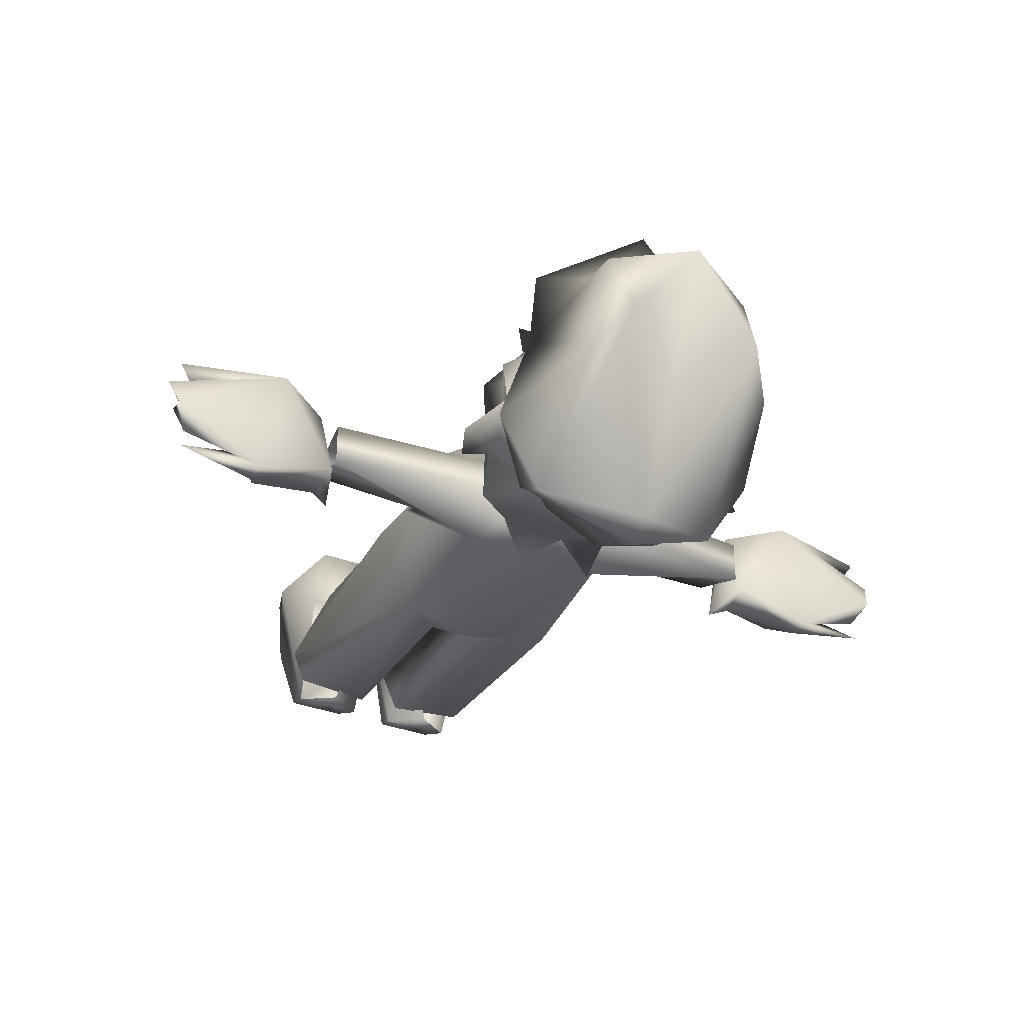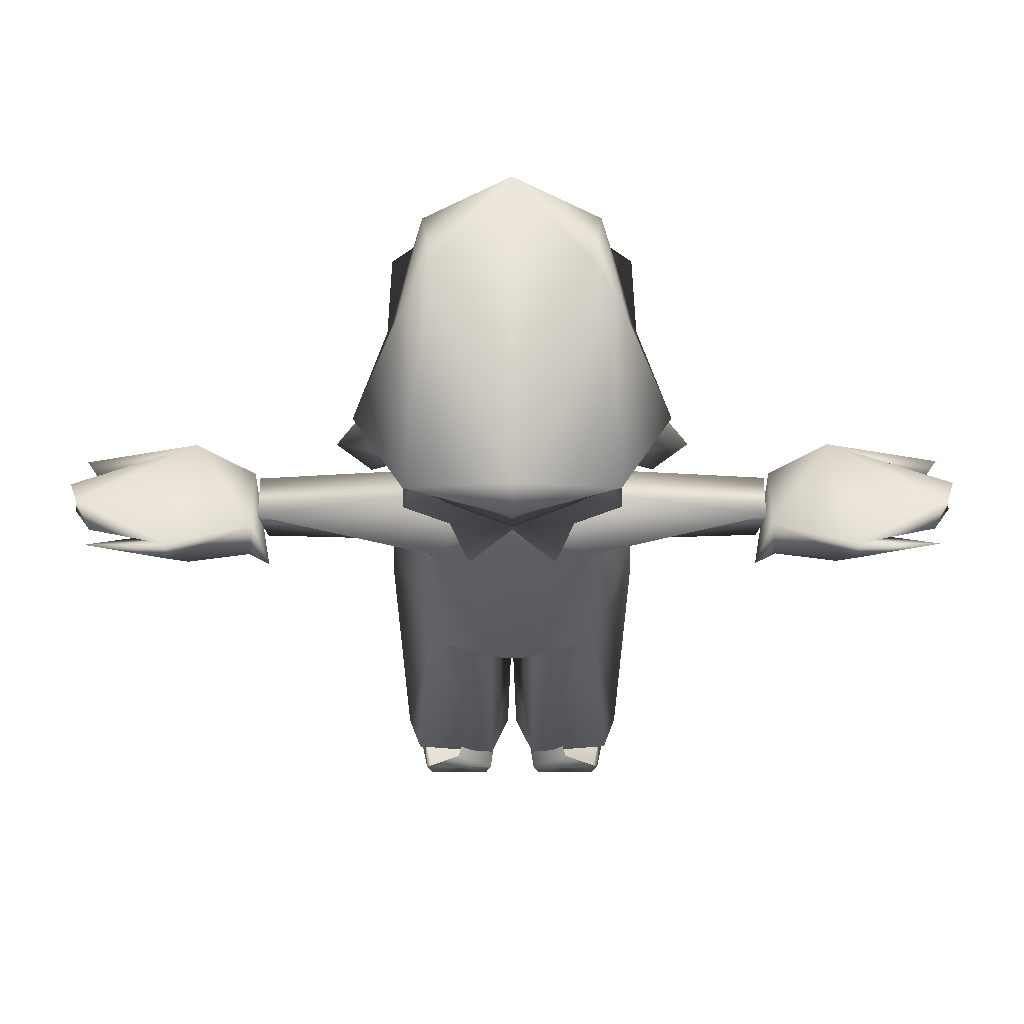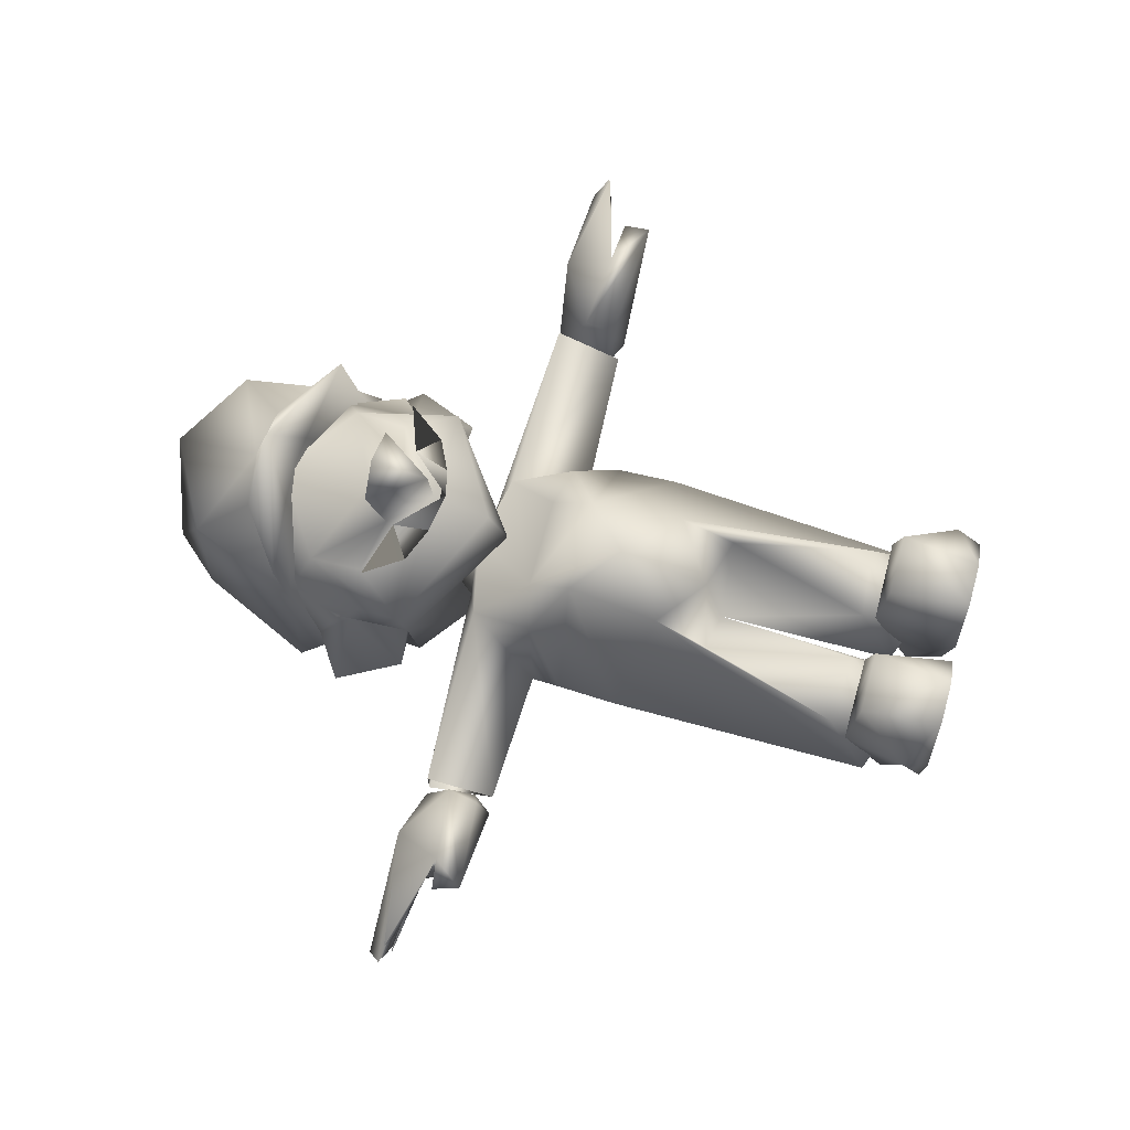
<metadata>
{"format":"obj","ext":"obj","renderer":"f3d","projection":"perspective","resolution":1024,"background":"white","views":[{"elev":-33.0,"azim":151.7,"up":"+Z"},{"elev":54.8,"azim":179.9,"up":"+Y"},{"elev":73.9,"azim":-74.6,"up":"+Z"}]}
</metadata>
<code>
g Body_LOD2
v 0.1384 0.9034 0.02852
v 0.4727 0.8993 0.01018
v 0.4661 0.7735 -0.03307
v 0.08854 0.9244 -0.02733
v 0.2212 0.7618 -0.03317
v 0.1634 0.7828 0.1194
v 0.2286 0.7061 -0.005068
v 0.4727 0.8993 -0.07647
v 0.08129 0.919 -0.0845
v 0.1354 0.8586 -0.1391
v 0.2212 0.7618 -0.03317
v 0.2286 0.7061 -0.005068
v 0.4661 0.7735 -0.03307
v -0.1384 0.9034 0.02852
v -0.4661 0.7735 -0.03307
v -0.4727 0.8993 0.01018
v -0.08854 0.9244 -0.02733
v -0.2212 0.7618 -0.03317
v -0.1634 0.7828 0.1194
v -0.2286 0.7061 -0.005068
v -0.4727 0.8993 -0.07647
v -0.08129 0.919 -0.0845
v -0.1354 0.8586 -0.1391
v -0.2212 0.7618 -0.03317
v -0.2286 0.7061 -0.005068
v -0.4661 0.7735 -0.03307
v 1.061e-17 0.931 0.04523
v 0.1384 0.9034 0.02852
v -0.08438 0.8046 0.1392
v 0.08854 0.9244 -0.02733
v -0.1384 0.9034 0.02852
v -0.08854 0.9244 -0.02733
v 0.08438 0.8046 0.1392
v -0.08854 0.9244 -0.02733
v 1.718e-17 1.018 -0.125
v 1.053e-16 1.018 0.03833
v -0.08129 0.919 -0.0845
v -0.05956 0.9066 -0.1277
v -1.7e-17 0.922 -0.1354
v 1.053e-16 1.018 0.03833
v 1.061e-17 0.931 0.04523
v 0.08854 0.9244 -0.02733
v 1.053e-16 1.018 0.03833
v 1.718e-17 1.018 -0.125
v 0.08129 0.919 -0.0845
v -1.7e-17 0.922 -0.1354
v 0.08658 0.7258 0.1955
v -0.08438 0.8046 0.1392
v 0.08438 0.8046 0.1392
v -4.075e-11 0.648 0.227
v -0.08658 0.7258 0.1955
v -0.1023 0.5537 0.187
v -0.2332 0.5945 -0.002253
v -0.2183 0.1007 -0.04986
v -0.1737 0.1877 0.0736
v -0.1066 0.05631 -0.003644
v 0.1023 0.5537 0.187
v 0.2332 0.5945 -0.002253
v 0.2183 0.1007 -0.04986
v 0.1737 0.1877 0.0736
v 0.1066 0.05631 -0.003644
v 0.0435 0.1773 0.0741
v 0.1071 0.4505 0.1098
v -2.043e-17 0.4384 -0.03821
v 0.008921 0.09877 -0.04985
v -8.213e-17 0.4802 0.1536
v -0.1071 0.4505 0.1098
v -0.0435 0.1773 0.0741
v -0.008921 0.09877 -0.04985
v 0.2286 0.7061 -0.005068
v 0.1634 0.7828 0.1194
v -1.7e-17 0.922 -0.1354
v 0.1354 0.8586 -0.1391
v 0.08129 0.919 -0.0845
v 7.368e-17 0.9008 -0.1388
v -8.994e-17 0.5459 -0.1682
v 0.1608 0.5959 -0.1587
v 0.2286 0.7061 -0.005068
v 0.04328 0.466 -0.1167
v 0.04269 0.09991 -0.1266
v 0.1951 0.1008 -0.1139
v 0.1066 0.05631 -0.003644
v -0.1354 0.8586 -0.1391
v -0.1608 0.5959 -0.1587
v -0.2286 0.7061 -0.005068
v -0.04328 0.466 -0.1167
v -0.04269 0.09991 -0.1266
v -0.1951 0.1008 -0.1139
v -0.1066 0.05631 -0.003644
v -0.05956 0.9066 -0.1277
v -0.08129 0.919 -0.0845
v 0.2332 0.5945 -0.002253
v 0.2183 0.1007 -0.04986
v -0.2332 0.5945 -0.002253
v -0.2183 0.1007 -0.04986
v -2.043e-17 0.4384 -0.03821
v -0.008921 0.09877 -0.04985
v 0.008921 0.09877 -0.04985
v 0.1143 0.9369 -0.1199
v -5.553e-17 0.9238 -0.09153
v 0.2018 1.02 0.005443
v 0.0784 0.9333 -0.203
v 0.1978 1.004 -0.1303
v 0.1919 1.021 -0.03878
v 0.1664 1.196 -0.2186
v -1.265e-15 1.181 -0.2679
v -1.218e-16 0.9692 -0.156
v -0.1143 0.9369 -0.1199
v -0.1664 1.196 -0.2186
v -0.1978 1.004 -0.1303
v -0.1919 1.021 -0.03878
v -0.2018 1.02 0.005443
v -5.553e-17 0.9238 -0.09153
v -0.0784 0.9333 -0.203
v -1.218e-16 0.9692 -0.156
v -1.218e-16 0.9692 -0.156
v 0.2207 1.103 -0.08459
v 0.2423 1.187 -0.02627
v 0.1941 1.249 0.07572
v 0.2288 1.145 0.09016
v -0.2207 1.103 -0.08459
v -0.2423 1.187 -0.02627
v -0.1941 1.249 0.07572
v -0.2288 1.145 0.09016
v -0.2023 1.114 0.07533
v 0.2023 1.114 0.07533
v -0.2083 1.135 0.008211
v -0.2092 1.108 0.0192
v -0.2023 1.114 0.07533
v 0.2083 1.135 0.008211
v 0.2092 1.108 0.0192
v 0.2023 1.114 0.07533
v 0.2018 1.02 0.005443
v 0.2551 1.021 -0.05907
v 0.1919 1.021 -0.03878
v 0.2207 1.103 -0.08459
v 0.3104 1.142 -0.09247
v 0.2423 1.187 -0.02627
v 0.2083 1.135 0.008211
v 0.2018 1.02 0.005443
v 0.2092 1.108 0.0192
v 0.2018 1.02 0.005443
v -5.553e-17 0.9238 -0.09153
v 7.66e-17 0.872 0.1228
v -0.2018 1.02 0.005443
v -0.212 1.03 0.1187
v -0.2092 1.108 0.0192
v 0.212 1.03 0.1187
v 0.2092 1.108 0.0192
v 0.2023 1.114 0.07533
v 0.1516 1.214 0.1642
v 0.1941 1.249 0.07572
v 0.1477 1.118 0.1632
v 1.619e-16 1.01 0.264
v -0.1477 1.118 0.1632
v 1.351e-16 0.9064 0.2166
v -0.1516 1.214 0.1642
v -0.2023 1.114 0.07533
v -0.1941 1.249 0.07572
v 1.217e-16 1.314 0.1951
v 1.417e-16 1.138 0.2272
v 0.06075 1.088 0.2235
v 2.387e-16 1.122 0.3827
v -0.06075 1.088 0.2235
v -2.245e-16 1.017 0.3599
v -0.06673 1.116 0.3577
v 0.06673 1.116 0.3577
v -0.2018 1.02 0.005443
v -0.1919 1.021 -0.03878
v -0.2551 1.021 -0.05907
v -0.2207 1.103 -0.08459
v -0.3104 1.142 -0.09247
v -0.2423 1.187 -0.02627
v -0.2083 1.135 0.008211
v -0.2018 1.02 0.005443
v -0.2092 1.108 0.0192
v 0.06137 1.004 0.2434
v 0.07427 1.067 0.2649
v 0.1223 1.034 0.2245
v 0.06137 1.004 0.2434
v 0.1223 1.034 0.2245
v 0.07427 1.067 0.2649
v -0.06137 1.004 0.2434
v -0.1223 1.034 0.2245
v -0.07427 1.067 0.2649
v -0.07427 1.067 0.2649
v -0.1223 1.034 0.2245
v -0.06137 1.004 0.2434
v -0.06137 1.004 0.2434
v 2.834e-16 0.9859 0.2872
v 0.06137 1.004 0.2434
v -0.07427 1.067 0.2649
v -0.2775 1.223 -0.09686
v -0.1942 1.426 -0.04024
v -0.2213 1.239 0.08426
v -0.1554 1.436 0.1762
v -0.09551 1.35 0.2132
v -0.1876 1.214 -0.2392
v -0.1801 1.124 -0.1764
v 5.124e-16 1.24 -0.3176
v -1.51e-16 1.101 -0.242
v 0.1801 1.124 -0.1764
v 0.1876 1.214 -0.2392
v 0.2775 1.223 -0.09686
v 0.1942 1.426 -0.04024
v 0.2213 1.239 0.08426
v 0.1554 1.436 0.1762
v 0.09551 1.35 0.2132
v 1.772e-16 1.291 -0.2841
v -0.136 1.495 0.03028
v 0.136 1.495 0.03028
v 1.24e-16 1.518 0.1989
v -1.433e-16 1.361 0.2298
v 0.1801 1.124 -0.1764
v 0.06587 1.287 0.1975
v 0.2213 1.239 0.08426
v -4.821e-16 1.29 0.2033
v -1.51e-16 1.101 -0.242
v -0.1801 1.124 -0.1764
v -0.06587 1.287 0.1975
v -0.2213 1.239 0.08426
v 0.5951 0.9155 0.0769
v 0.489 0.8481 0.05796
v 0.4821 0.9039 -0.1006
v 0.6254 0.8331 0.08396
v 0.6377 0.9138 -0.1486
v 0.81 0.918 -0.05423
v 0.6759 0.7712 0.152
v 0.8037 0.883 0.06026
v 0.829 0.8915 0.002962
v 0.6515 0.869 0.02338
v 0.7773 0.8741 0.02262
v 0.7859 0.8834 -0.09535
v 0.6377 0.8672 -0.1497
v 0.4925 0.8301 -0.1145
v 0.7921 0.8856 -0.1307
v 0.6453 0.8726 -0.09684
v 0.6858 0.822 0.1192
v 0.7989 0.8826 -0.03468
v 0.8141 0.8924 -0.05771
v 0.6515 0.869 0.02338
v 0.6254 0.8331 0.08396
v 0.6515 0.869 0.02338
v 0.6098 0.8003 -0.1114
v 0.7773 0.8741 0.02262
v 0.6453 0.8726 -0.09684
v 0.8141 0.8924 -0.05771
v 0.6377 0.8672 -0.1497
v 0.4925 0.8301 -0.1145
v 0.4985 0.7706 -0.03471
v 0.6759 0.7712 0.152
v 0.6858 0.822 0.1192
v 0.7921 0.8856 -0.1307
v 0.7859 0.8834 -0.09535
v 0.4955 0.7947 0.02899
v 0.489 0.8481 0.05796
v 0.8037 0.883 0.06026
v 0.829 0.8915 0.002962
v 0.7989 0.8826 -0.03468
v -0.6254 0.8331 0.08396
v -0.6098 0.8003 -0.1114
v -0.6515 0.869 0.02338
v -0.7773 0.8741 0.02262
v -0.6453 0.8726 -0.09684
v -0.8141 0.8924 -0.05771
v -0.6377 0.8672 -0.1497
v -0.4925 0.8301 -0.1145
v -0.4985 0.7706 -0.03471
v -0.6759 0.7712 0.152
v -0.6858 0.822 0.1192
v -0.7921 0.8856 -0.1307
v -0.7859 0.8834 -0.09535
v -0.4955 0.7947 0.02899
v -0.489 0.8481 0.05796
v -0.8037 0.883 0.06026
v -0.829 0.8915 0.002962
v -0.7989 0.8826 -0.03468
v -0.5951 0.9155 0.0769
v -0.4821 0.9039 -0.1006
v -0.489 0.8481 0.05796
v -0.6254 0.8331 0.08396
v -0.6377 0.9138 -0.1486
v -0.81 0.918 -0.05423
v -0.6759 0.7712 0.152
v -0.8037 0.883 0.06026
v -0.829 0.8915 0.002962
v -0.6515 0.869 0.02338
v -0.7773 0.8741 0.02262
v -0.7859 0.8834 -0.09535
v -0.6377 0.8672 -0.1497
v -0.4925 0.8301 -0.1145
v -0.7921 0.8856 -0.1307
v -0.6453 0.8726 -0.09684
v -0.6858 0.822 0.1192
v -0.7989 0.8826 -0.03468
v -0.8141 0.8924 -0.05771
v -0.6515 0.869 0.02338
v -0.2235 -0.003089 0.1263
v -0.03559 0.0198 -0.0071
v -0.212 -0.003089 -0.007109
v -0.1716 -0.003089 -0.1192
v -0.05671 -0.003089 -0.1191
v -0.01432 -0.003089 0.1263
v -0.1568 -0.002241 0.2111
v -0.07543 -0.002241 0.2111
v 0.2235 -0.003089 0.1263
v 0.212 -0.003089 -0.007109
v 0.03559 0.0198 -0.0071
v 0.1716 -0.003089 -0.1192
v 0.05671 -0.003089 -0.1191
v 0.01432 -0.003089 0.1263
v 0.1568 -0.002241 0.2111
v 0.07543 -0.002241 0.2111
v 0.0608 0.1447 0.2085
v 0.07543 -0.002241 0.2111
v 0.01432 -0.003089 0.1263
v 0.04237 0.153 0.08234
v 0.197 0.1544 0.07271
v 0.04585 0.06282 -0.1424
v 0.1136 0.112 -0.1435
v 0.1733 0.1447 0.2085
v 0.1568 -0.002241 0.2111
v 0.2363 0.04423 0.1427
v 0.1815 0.06282 -0.1424
v 0.1716 -0.003089 -0.1192
v 0.212 -0.003089 -0.007109
v 0.2235 -0.003089 0.1263
v 0.05671 -0.003089 -0.1191
v 0.1815 0.06282 -0.1424
v 0.1716 -0.003089 -0.1192
v -0.212 -0.003089 -0.007109
v -0.2363 0.04423 0.1427
v -0.2235 -0.003089 0.1263
v -0.1716 -0.003089 -0.1192
v -0.1815 0.06282 -0.1424
v -0.197 0.1544 0.07271
v -0.1733 0.1447 0.2085
v -0.1568 -0.002241 0.2111
v -0.07543 -0.002241 0.2111
v -0.0608 0.1447 0.2085
v -0.01432 -0.003089 0.1263
v -0.04237 0.153 0.08234
v -0.04585 0.06282 -0.1424
v -0.1136 0.112 -0.1435
v -0.05671 -0.003089 -0.1191
v -0.1815 0.06282 -0.1424
v -0.1716 -0.003089 -0.1192
v -0.2213 1.239 0.08426
v -0.1801 1.124 -0.1764
v -0.2775 1.223 -0.09686
v 0.2213 1.239 0.08426
v 0.2775 1.223 -0.09686
v 0.1801 1.124 -0.1764
v 0.06587 1.287 0.1975
v 2.296e-16 1.323 0.3721
v 0.2162 1.26 0.2318
v 0.2213 1.239 0.08426
v -4.821e-16 1.29 0.2033
v -0.06587 1.287 0.1975
v -0.2162 1.26 0.2318
v -0.2213 1.239 0.08426
v -0.1634 0.7828 0.1194
v -0.1384 0.9034 0.02852
v -0.08438 0.8046 0.1392
v -0.08658 0.7258 0.1955
v 0.1634 0.7828 0.1194
v 0.08438 0.8046 0.1392
v 0.1384 0.9034 0.02852
v 0.08658 0.7258 0.1955
v 0.4821 0.9039 -0.1006
v 0.489 0.8481 0.05796
v 0.4555 0.815 -0.1263
v 0.4955 0.7947 0.02899
v 0.4925 0.8301 -0.1145
v 0.4985 0.7706 -0.03471
v -0.4821 0.9039 -0.1006
v -0.4555 0.815 -0.1263
v -0.489 0.8481 0.05796
v -0.4955 0.7947 0.02899
v -0.4925 0.8301 -0.1145
v -0.4985 0.7706 -0.03471
v 2.296e-16 1.323 0.3721
v 0.09551 1.35 0.2132
v 0.2162 1.26 0.2318
v 0.2213 1.239 0.08426
v -1.433e-16 1.361 0.2298
v -0.09551 1.35 0.2132
v -0.2162 1.26 0.2318
v -0.2213 1.239 0.08426
v 0.6453 0.8726 -0.09684
v 0.7859 0.8834 -0.09535
v 0.6377 0.9138 -0.1486
v -0.6453 0.8726 -0.09684
v -0.6377 0.9138 -0.1486
v -0.7859 0.8834 -0.09535
v -0.2286 0.7061 -0.005068
v -0.1634 0.7828 0.1194
v -0.1711 1.103 0.2314
v -0.1223 1.034 0.2245
v -0.07427 1.067 0.2649
v -0.1223 1.034 0.2245
v 0.1711 1.103 0.2314
v 0.07427 1.067 0.2649
v 0.1223 1.034 0.2245
v 0.1223 1.034 0.2245
v 2.387e-16 1.122 0.3827
v -0.06673 1.116 0.3577
v -0.06075 1.088 0.2235
v 2.387e-16 1.122 0.3827
v 0.06075 1.088 0.2235
v 0.06673 1.116 0.3577
v 0.05671 -0.003089 -0.1191
v 0.01432 -0.003089 0.1263
v 0.03559 0.0198 -0.0071
v -0.05671 -0.003089 -0.1191
v -0.03559 0.0198 -0.0071
v -0.01432 -0.003089 0.1263
v -0.6858 0.822 0.1192
v -0.6098 0.8003 -0.1114
v -0.6254 0.8331 0.08396
v 0.6858 0.822 0.1192
v 0.6254 0.8331 0.08396
v 0.6098 0.8003 -0.1114
v 0.06137 1.004 0.2434
v 2.834e-16 0.9859 0.2872
v 0.07427 1.067 0.2649
v 0.1143 0.9369 -0.1199
v -1.218e-16 0.9692 -0.156
v 0.0784 0.9333 -0.203
v -0.1143 0.9369 -0.1199
v -0.0784 0.9333 -0.203
v -1.218e-16 0.9692 -0.156
v 0.7989 0.8826 -0.03468
v 0.81 0.918 -0.05423
v 0.6515 0.869 0.02338
v -0.7989 0.8826 -0.03468
v -0.6515 0.869 0.02338
v -0.81 0.918 -0.05423
v 7.368e-17 0.9008 -0.1388
v -1.7e-17 0.922 -0.1354
v -0.05956 0.9066 -0.1277
g Body_LOD2_0
f 3 2 1
f 2 4 1
f 1 5 3
f 5 1 6
f 6 7 5
f 2 8 4
f 4 8 9
f 9 8 10
f 10 8 11
f 11 12 10
f 8 13 11
f 16 15 14
f 17 16 14
f 18 14 15
f 14 18 19
f 20 19 18
f 21 16 17
f 21 17 22
f 21 22 23
f 21 23 24
f 25 24 23
f 26 21 24
f 29 28 27
f 27 28 30
f 31 29 27
f 31 27 32
f 33 28 29
f 36 35 34
f 34 35 37
f 37 35 38
f 38 35 39
f 41 40 34
f 40 41 42
f 44 43 42
f 44 42 45
f 44 45 46
f 49 48 47
f 50 47 48
f 51 50 48
f 51 52 50
f 52 51 53
f 54 52 53
f 54 55 52
f 56 55 54
f 57 47 50
f 47 57 58
f 57 59 58
f 60 59 57
f 60 61 59
f 62 61 60
f 63 62 60
f 63 60 57
f 63 64 62
f 62 64 65
f 65 61 62
f 63 66 64
f 66 63 57
f 66 67 64
f 55 67 52
f 67 66 52
f 64 67 68
f 68 67 55
f 56 68 55
f 64 68 69
f 56 69 68
f 50 66 57
f 66 50 52
f 47 58 70
f 70 71 47
f 74 73 72
f 75 72 73
f 73 76 75
f 73 77 76
f 73 78 77
f 77 79 76
f 80 79 77
f 81 80 77
f 81 82 80
f 76 83 75
f 84 83 76
f 85 83 84
f 86 84 76
f 86 87 84
f 87 88 84
f 89 88 87
f 90 75 83
f 83 91 90
f 78 92 77
f 93 77 92
f 93 82 81
f 94 85 84
f 84 95 94
f 88 95 84
f 89 95 88
f 86 96 87
f 96 97 87
f 89 87 97
f 86 76 96
f 76 79 96
f 96 79 80
f 98 96 80
f 80 82 98
f 93 81 77
f 101 100 99
f 102 99 100
f 103 101 99
f 103 104 101
f 104 103 105
f 105 103 99
f 105 99 106
f 107 106 99
f 106 107 108
f 108 109 106
f 110 109 108
f 110 111 109
f 111 110 112
f 112 110 108
f 113 112 108
f 108 114 113
f 102 100 115
f 113 114 116
f 104 105 117
f 117 105 118
f 105 119 118
f 118 119 120
f 109 111 121
f 109 121 122
f 123 109 122
f 123 122 124
f 123 124 125
f 120 119 126
f 124 122 127
f 124 127 128
f 129 124 128
f 118 120 130
f 130 120 131
f 120 132 131
f 135 134 133
f 136 134 135
f 137 134 136
f 136 138 137
f 137 139 134
f 139 137 138
f 139 140 134
f 139 141 140
f 144 143 142
f 143 144 145
f 145 144 146
f 145 146 147
f 144 142 148
f 148 142 149
f 150 148 149
f 151 148 150
f 151 150 152
f 153 148 151
f 154 148 153
f 146 154 155
f 154 146 156
f 148 154 156
f 146 144 156
f 144 148 156
f 146 155 157
f 146 157 158
f 146 158 147
f 158 157 159
f 160 159 157
f 152 160 151
f 161 160 157
f 160 161 151
f 161 162 151
f 151 162 153
f 153 162 154
f 161 163 162
f 163 161 164
f 164 161 157
f 164 155 154
f 164 157 155
f 154 165 164
f 165 154 162
f 166 164 165
f 165 163 166
f 162 167 165
f 163 165 167
f 170 169 168
f 170 171 169
f 170 172 171
f 173 171 172
f 174 172 170
f 172 174 173
f 175 174 170
f 176 174 175
f 179 178 177
f 182 181 180
f 185 184 183
f 188 187 186
f 191 190 189
f 190 192 189
f 195 194 193
f 195 196 194
f 196 195 197
f 193 194 198
f 199 193 198
f 200 199 198
f 201 199 200
f 202 201 200
f 202 200 203
f 204 202 203
f 205 204 203
f 205 206 204
f 207 206 205
f 206 207 208
f 209 200 198
f 200 209 203
f 209 198 210
f 203 209 211
f 211 205 203
f 211 207 205
f 212 209 210
f 209 212 211
f 212 207 211
f 212 213 207
f 213 208 207
f 213 212 196
f 196 212 210
f 197 213 196
f 196 210 194
f 194 210 198
f 216 215 214
f 214 215 217
f 214 217 218
f 217 219 218
f 220 219 217
f 220 221 219
f 224 223 222
f 225 222 223
f 224 222 226
f 226 222 227
f 223 228 225
f 229 222 225
f 222 230 227
f 222 231 230
f 222 232 231
f 232 222 229
f 233 226 227
f 224 226 234
f 235 224 234
f 226 236 234
f 226 237 236
f 225 228 238
f 239 227 230
f 233 227 240
f 240 227 241
f 244 243 242
f 245 242 243
f 243 244 246
f 247 243 246
f 246 244 248
f 249 248 244
f 250 249 244
f 251 250 244
f 244 252 251
f 253 246 248
f 247 246 254
f 255 250 251
f 251 256 255
f 257 242 245
f 243 259 258
f 262 261 260
f 260 263 262
f 261 262 264
f 262 265 264
f 261 264 266
f 266 267 261
f 267 268 261
f 268 269 261
f 270 261 269
f 264 271 266
f 264 265 272
f 268 273 269
f 274 269 273
f 260 275 263
f 277 262 276
f 280 279 278
f 278 281 280
f 278 279 282
f 278 282 283
f 284 280 281
f 278 285 281
f 286 278 283
f 287 278 286
f 288 278 287
f 278 288 285
f 282 289 283
f 282 279 290
f 279 291 290
f 292 282 290
f 293 282 292
f 284 281 294
f 283 295 286
f 283 289 296
f 283 296 297
f 300 299 298
f 300 301 299
f 299 301 302
f 298 299 303
f 303 304 298
f 305 304 303
f 308 307 306
f 309 307 308
f 309 308 310
f 308 306 311
f 312 311 306
f 312 313 311
f 316 315 314
f 316 314 317
f 314 318 317
f 319 316 317
f 317 320 319
f 321 314 315
f 321 318 314
f 321 315 322
f 323 321 322
f 318 321 323
f 323 324 318
f 324 323 325
f 325 323 326
f 323 327 326
f 323 322 327
f 316 319 328
f 328 319 329
f 319 320 329
f 328 329 330
f 333 332 331
f 332 334 331
f 332 335 334
f 335 332 336
f 337 336 332
f 337 332 338
f 338 332 333
f 339 337 338
f 340 337 339
f 336 337 340
f 339 341 340
f 336 340 342
f 340 341 342
f 341 343 342
f 344 342 343
f 343 341 345
f 343 345 346
f 344 343 346
f 346 345 347
f 350 349 348
f 353 352 351
f 356 355 354
f 354 357 356
f 355 358 354
f 358 355 359
f 355 360 359
f 361 359 360
f 364 363 362
f 364 362 365
f 368 367 366
f 366 367 369
f 372 371 370
f 371 372 373
f 374 372 370
f 372 374 375
f 373 372 375
f 378 377 376
f 377 378 379
f 377 380 376
f 381 380 377
f 377 379 381
f 384 383 382
f 383 384 385
f 382 383 386
f 387 382 386
f 387 388 382
f 388 387 389
f 392 391 390
f 395 394 393
f 397 396 51
f 53 51 396
f 400 399 398
f 398 401 400
f 404 403 402
f 405 402 403
f 408 407 406
f 411 410 409
f 414 413 412
f 417 416 415
f 420 419 418
f 423 422 421
f 426 425 424
f 429 428 427
f 432 431 430
f 435 434 433
f 438 437 436
f 441 440 439

</code>
